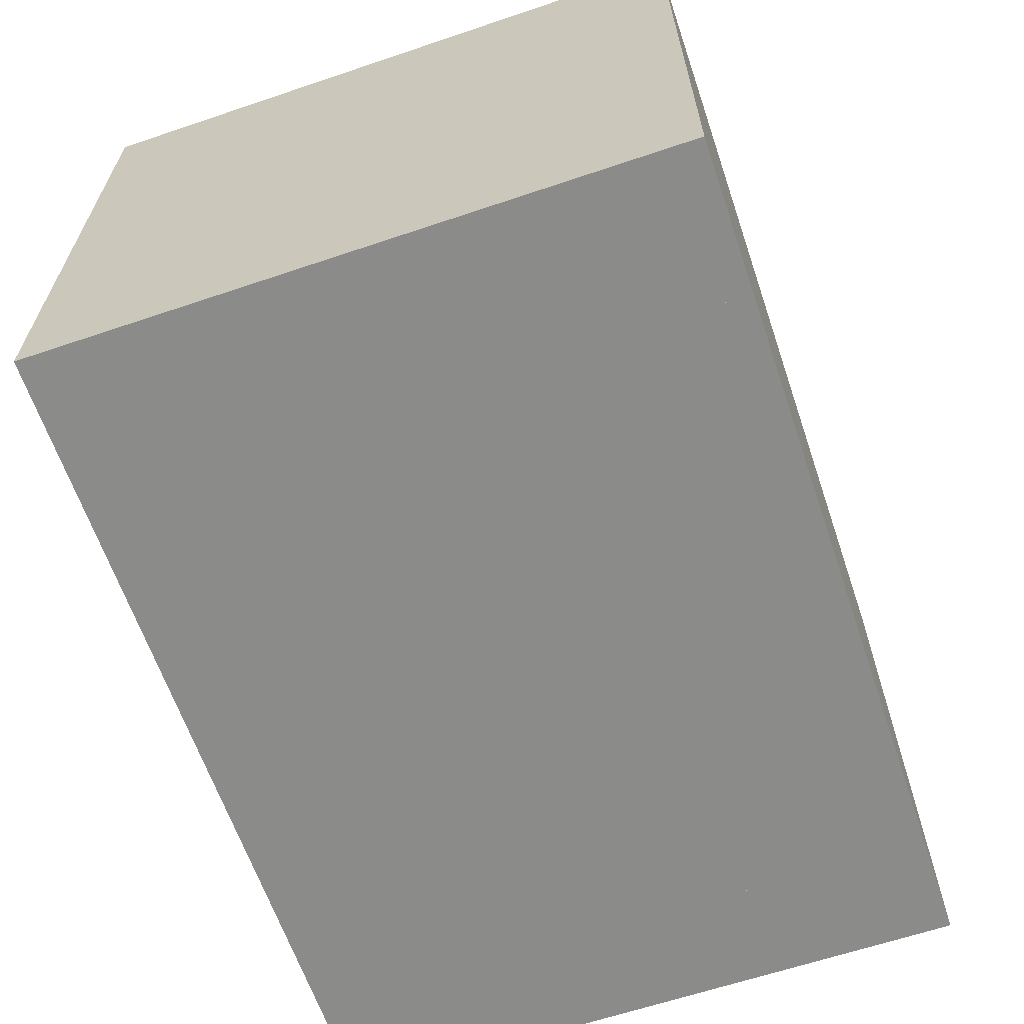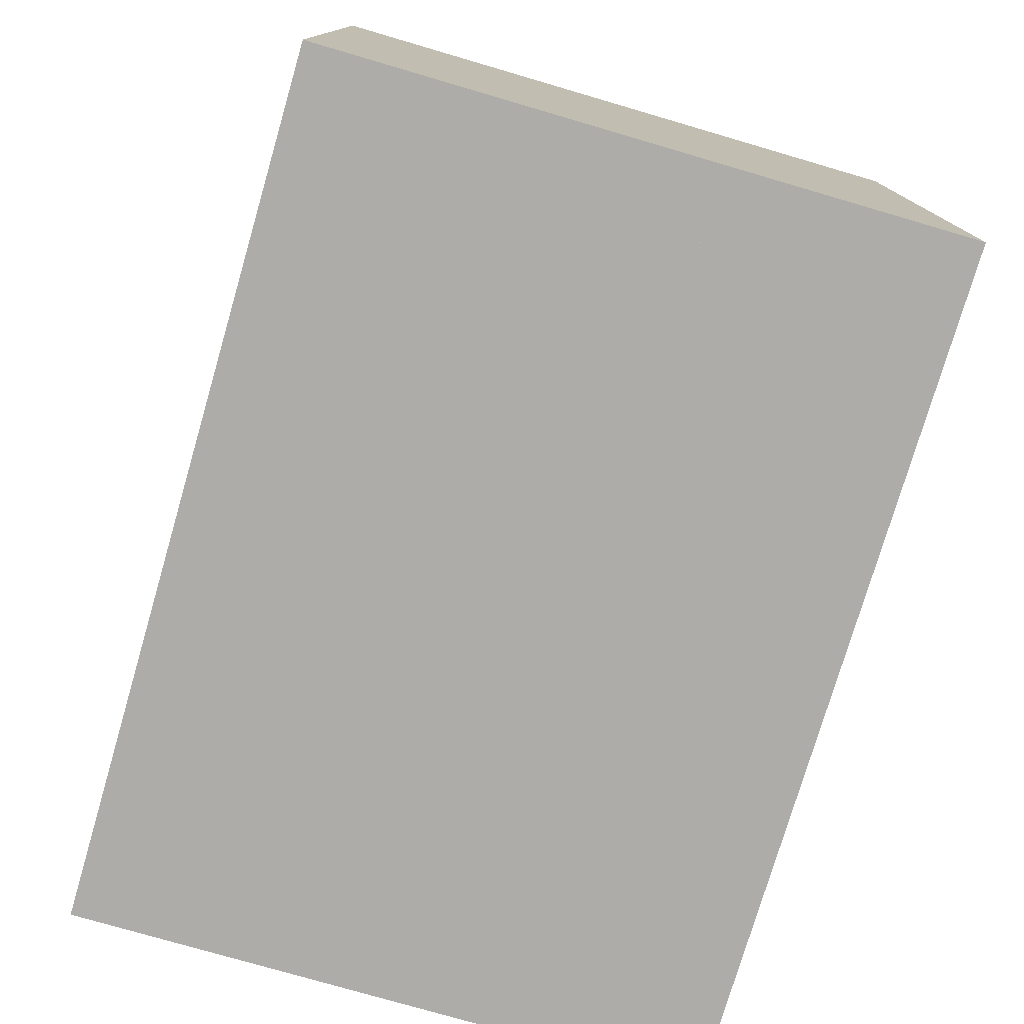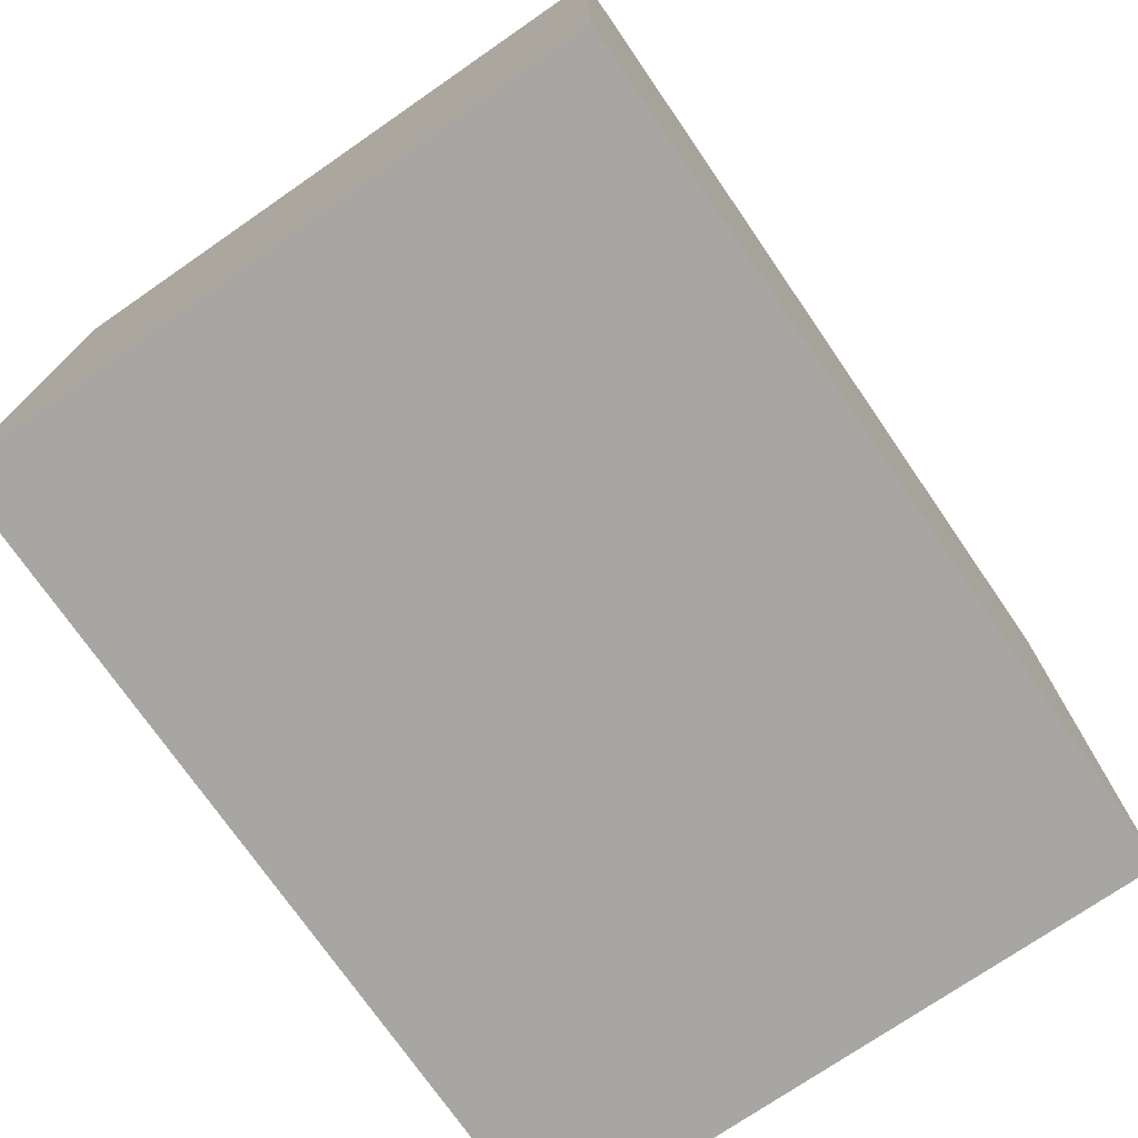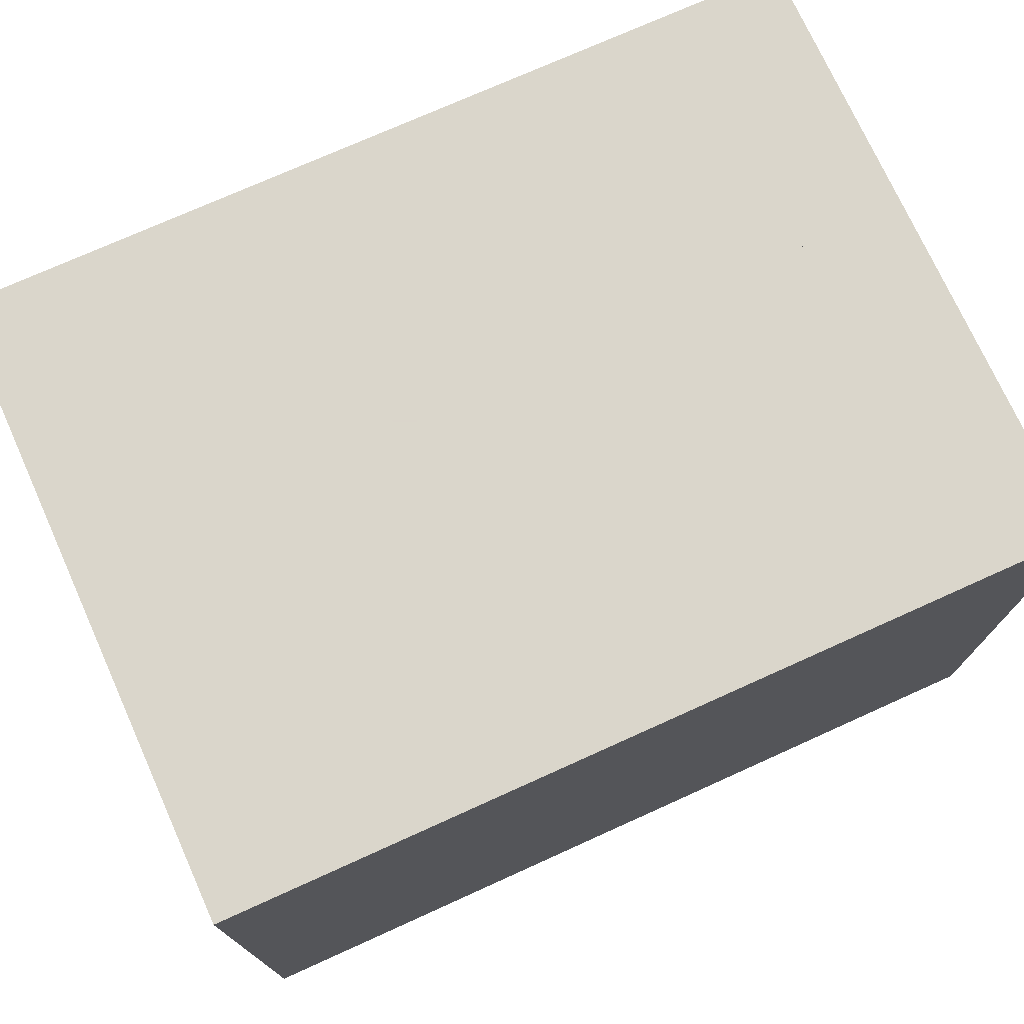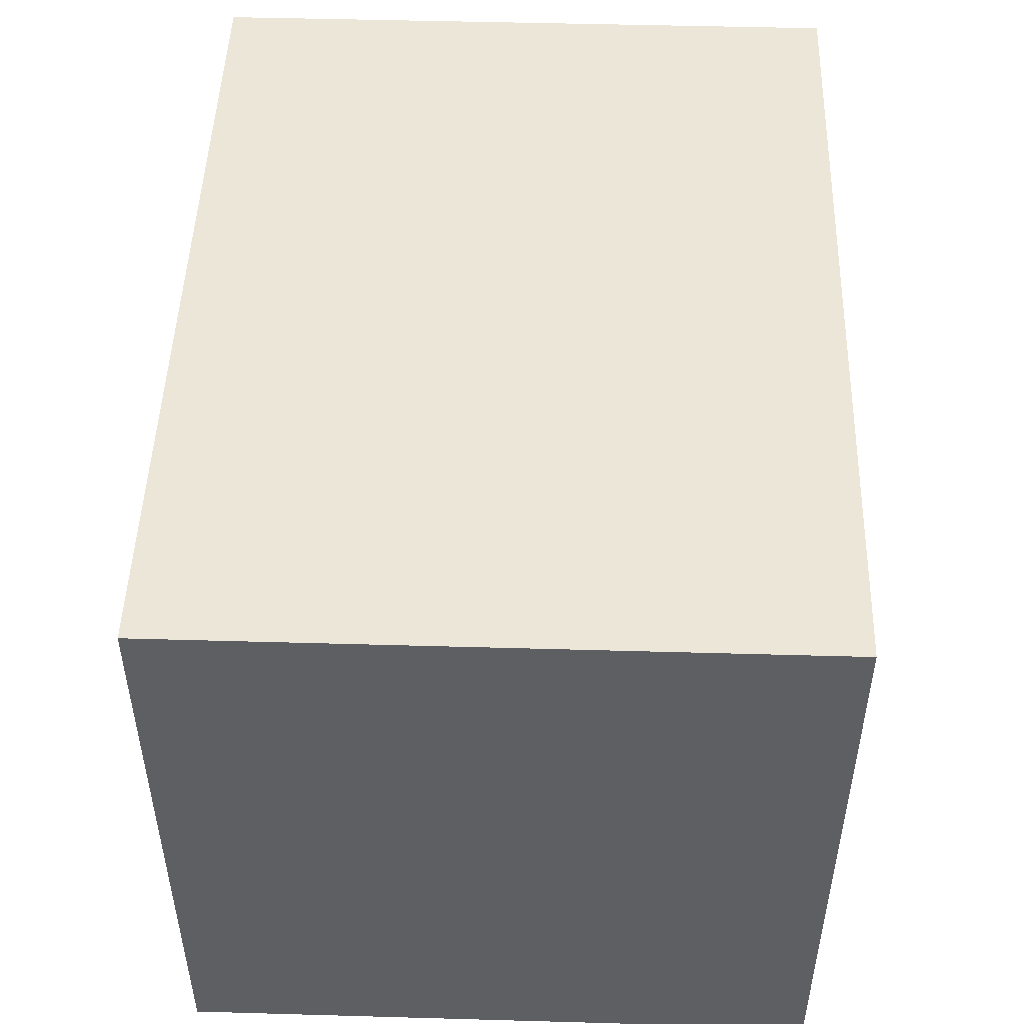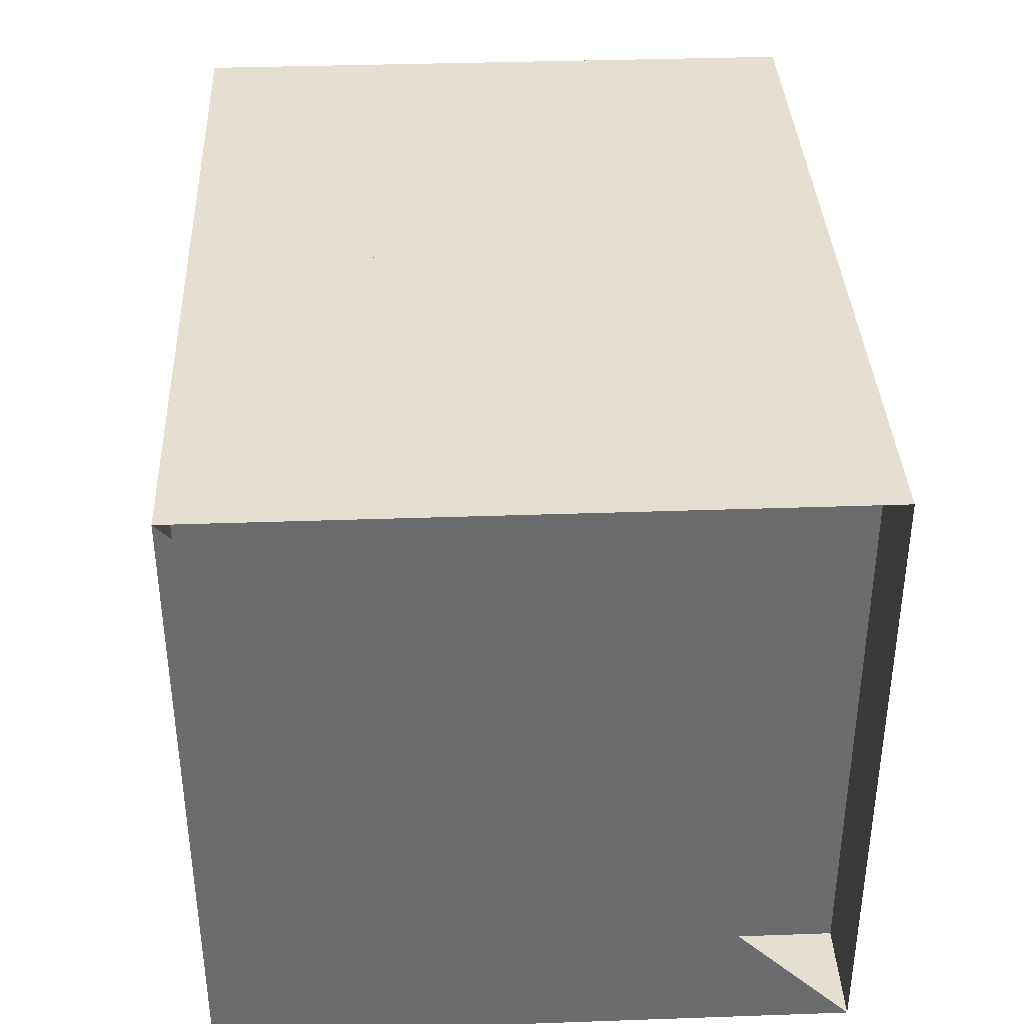
<metadata>
{"format":"obj","ext":"obj","renderer":"f3d","projection":"perspective","resolution":1024,"background":"white","views":[{"elev":-63.7,"azim":108.8,"up":"+Z"},{"elev":-76.7,"azim":73.7,"up":"+Y"},{"elev":-74.0,"azim":124.6,"up":"+Y"},{"elev":74.1,"azim":155.7,"up":"+Z"},{"elev":48.7,"azim":91.8,"up":"+Z"},{"elev":36.7,"azim":-92.6,"up":"+Y"}]}
</metadata>
<code>
v 0 -1 -1
v 0 -1 1
v 0 1 1
v 0 1 -1
v 0.3356 -1 -1
v 0.3356 -1 1
v 0.3356 1 1
v 0.3356 1 -1
v 0.6612 -1 -1
v 0.6612 -1 1
v 0.6612 1 1
v 0.6612 1 -1
v 0.9989 -1 -1
v 0.9989 -1 1
v 0.9989 1 1
v 0.9989 1 -1
v 1.348 -1 -1
v 1.348 -1 1
v 1.348 1 1
v 1.348 1 -1
v 1.677 -1 -1
v 1.677 -1 1
v 1.677 1 1
v 1.677 1 -1
v 1.977 -1 -1
v 1.977 -1 1
v 1.977 1 1
v 1.977 1 -1
v 2.24 -1 -1
v 2.24 -1 1
v 2.24 1 1
v 2.24 1 -1
v 2.482 -1 -1
v 2.482 -1 1
v 2.482 1 1
v 2.482 1 -1
v 2.709 -1 -1
v 2.709 -1 1
v 2.709 1 1
v 2.709 1 -1
f 1 2 4 5
f 5 6 7 8
f 5 6 2 1
f 6 7 3 2
f 7 8 4 3
f 8 5 1 4
f 9 10 11 12
f 9 10 6 5
f 10 11 7 6
f 11 12 8 7
f 12 9 5 8
f 13 14 15 16
f 13 14 10 9
f 14 15 11 10
f 15 16 12 11
f 16 13 9 12
f 17 18 19 20
f 17 18 14 13
f 18 19 15 14
f 19 20 16 15
f 20 17 13 16
f 21 22 23 24
f 21 22 18 17
f 22 23 19 18
f 23 24 20 19
f 24 21 17 20
f 25 26 27 28
f 25 26 22 21
f 26 27 23 22
f 27 28 24 23
f 28 25 21 24
f 29 30 31 32
f 29 30 26 25
f 30 31 27 26
f 31 32 28 27
f 32 29 25 28
f 33 34 35 36
f 33 34 30 29
f 34 35 31 30
f 35 36 32 31
f 36 33 29 32
f 37 38 39 40
f 37 38 34 33
f 38 39 35 34
f 39 40 36 35
f 40 37 33 36

</code>
